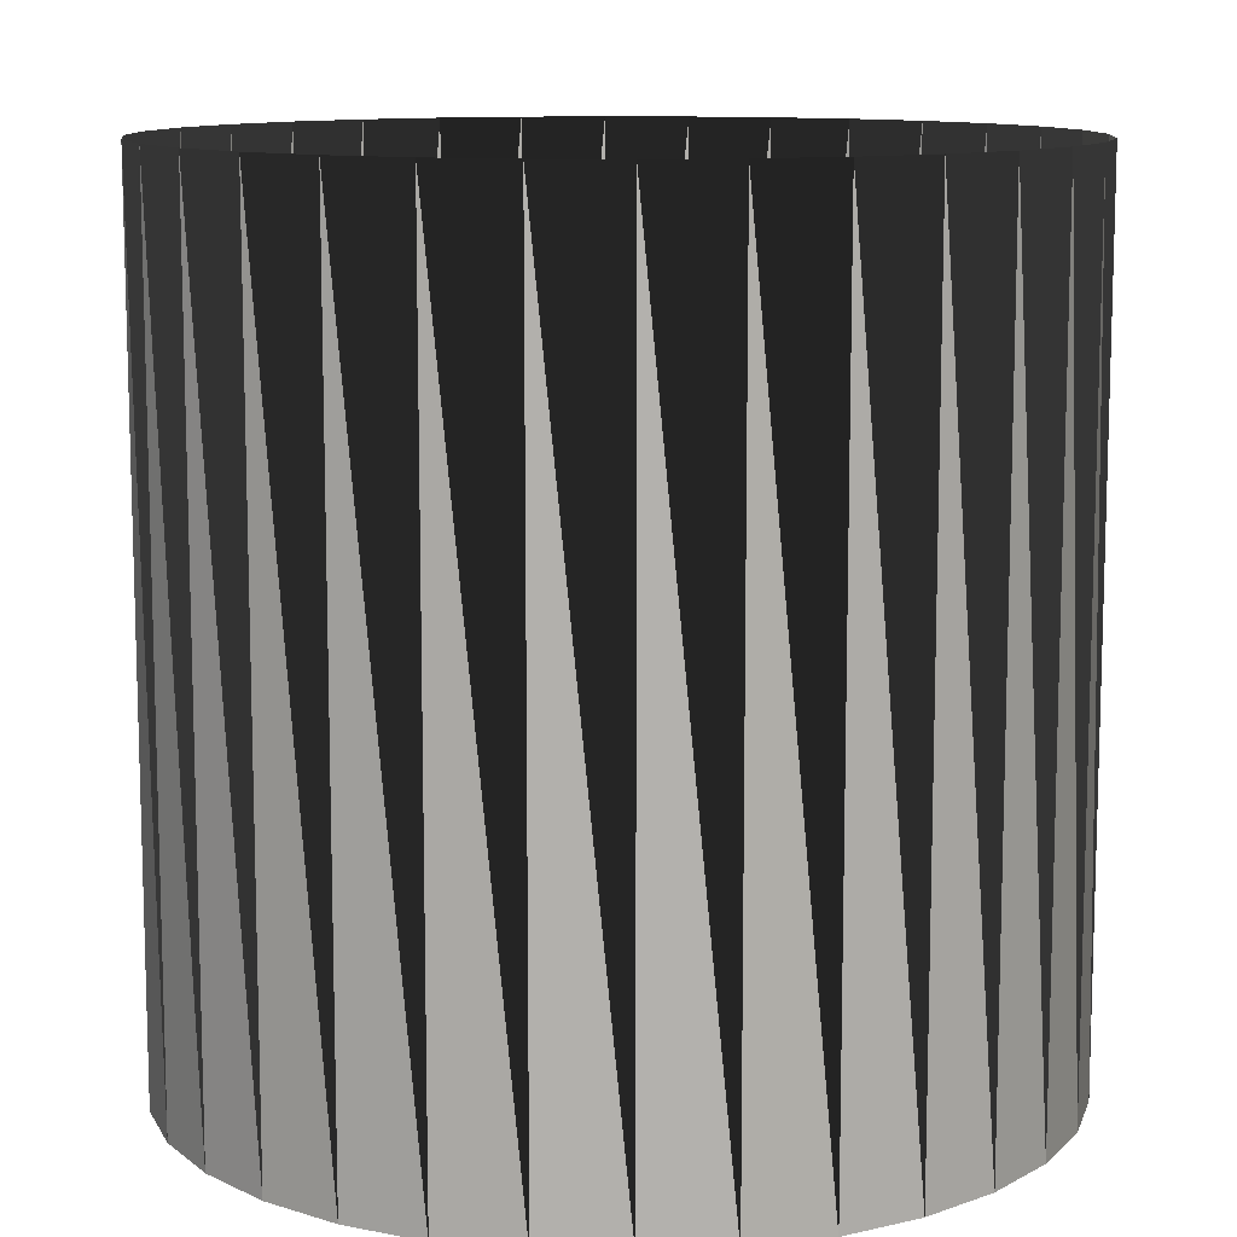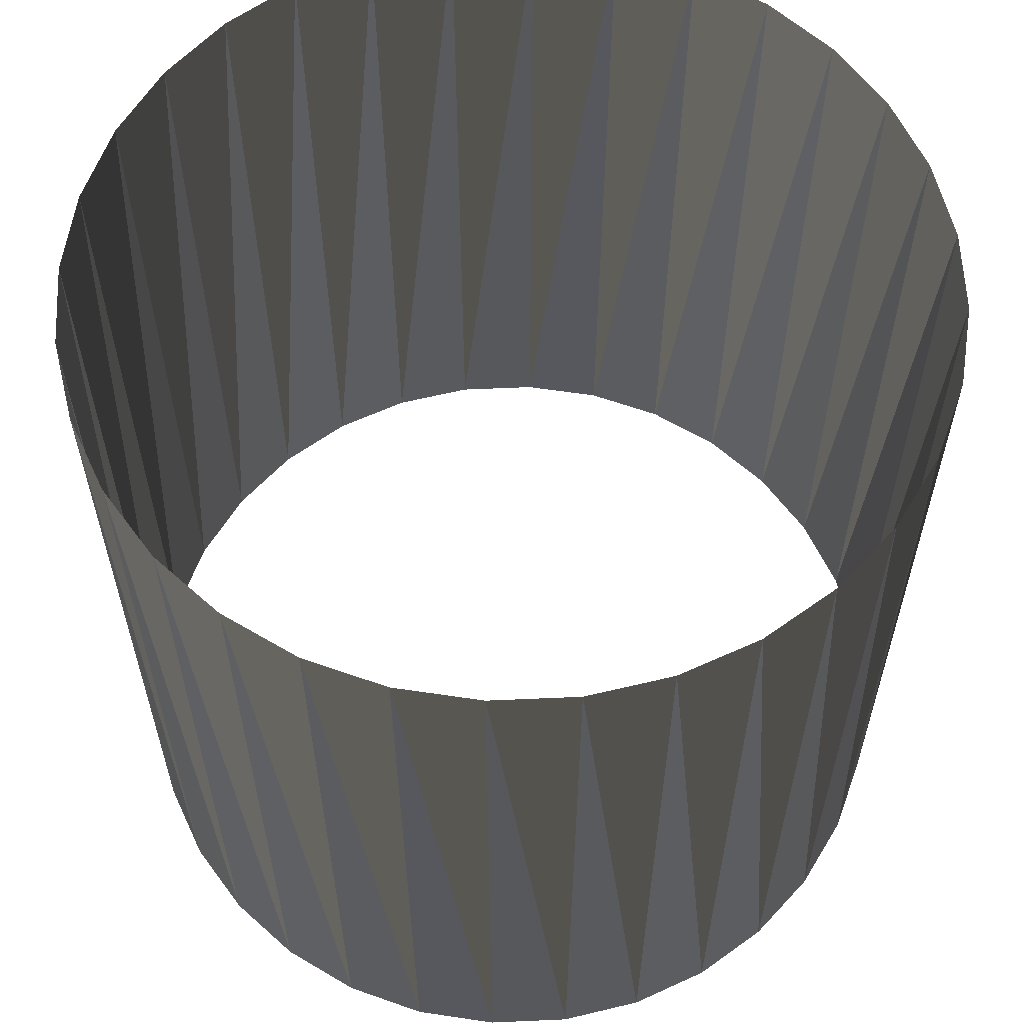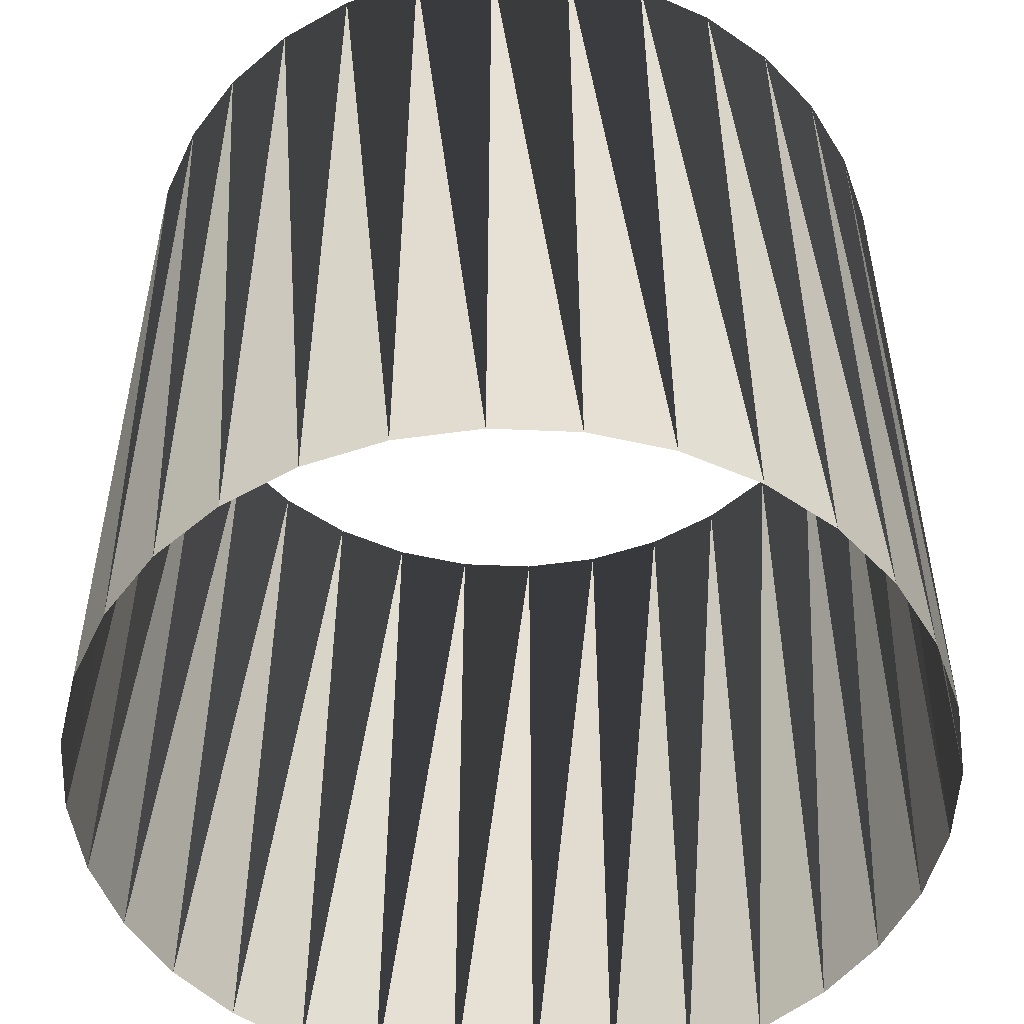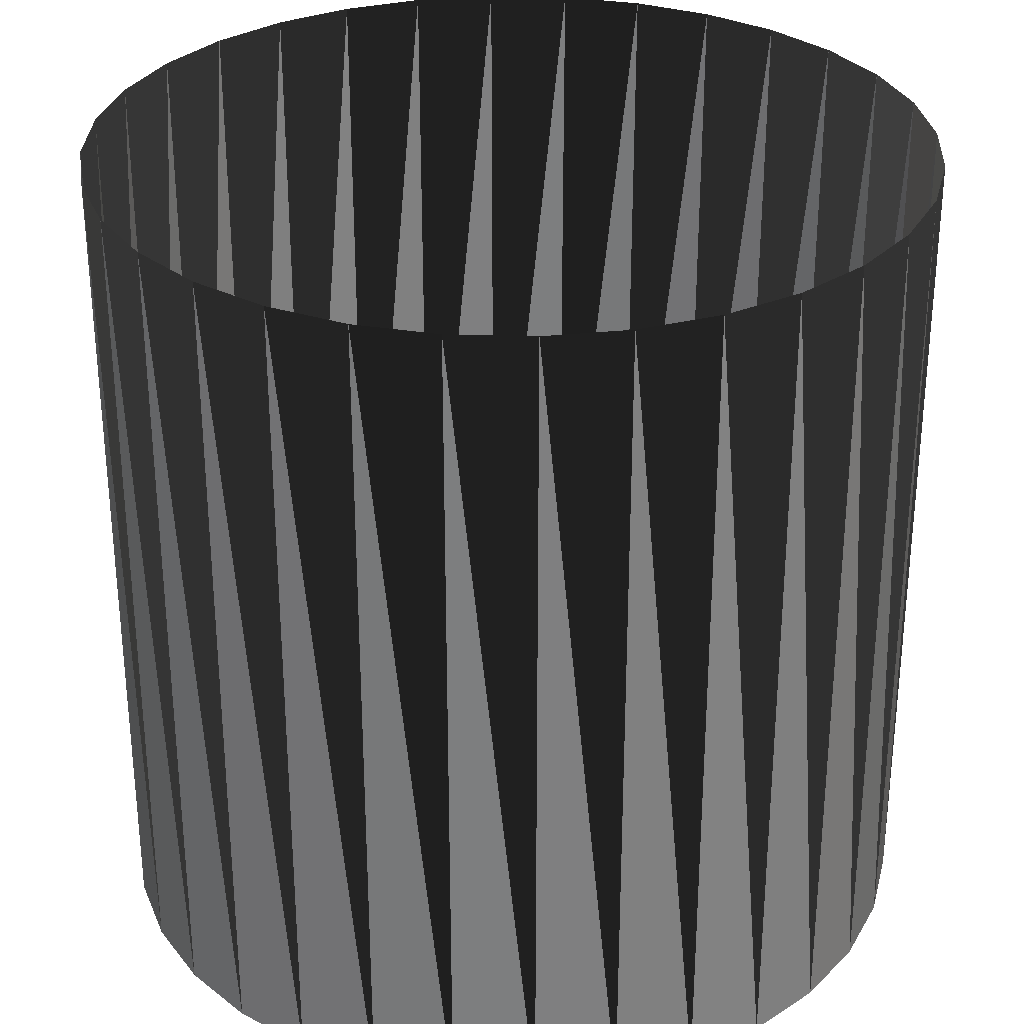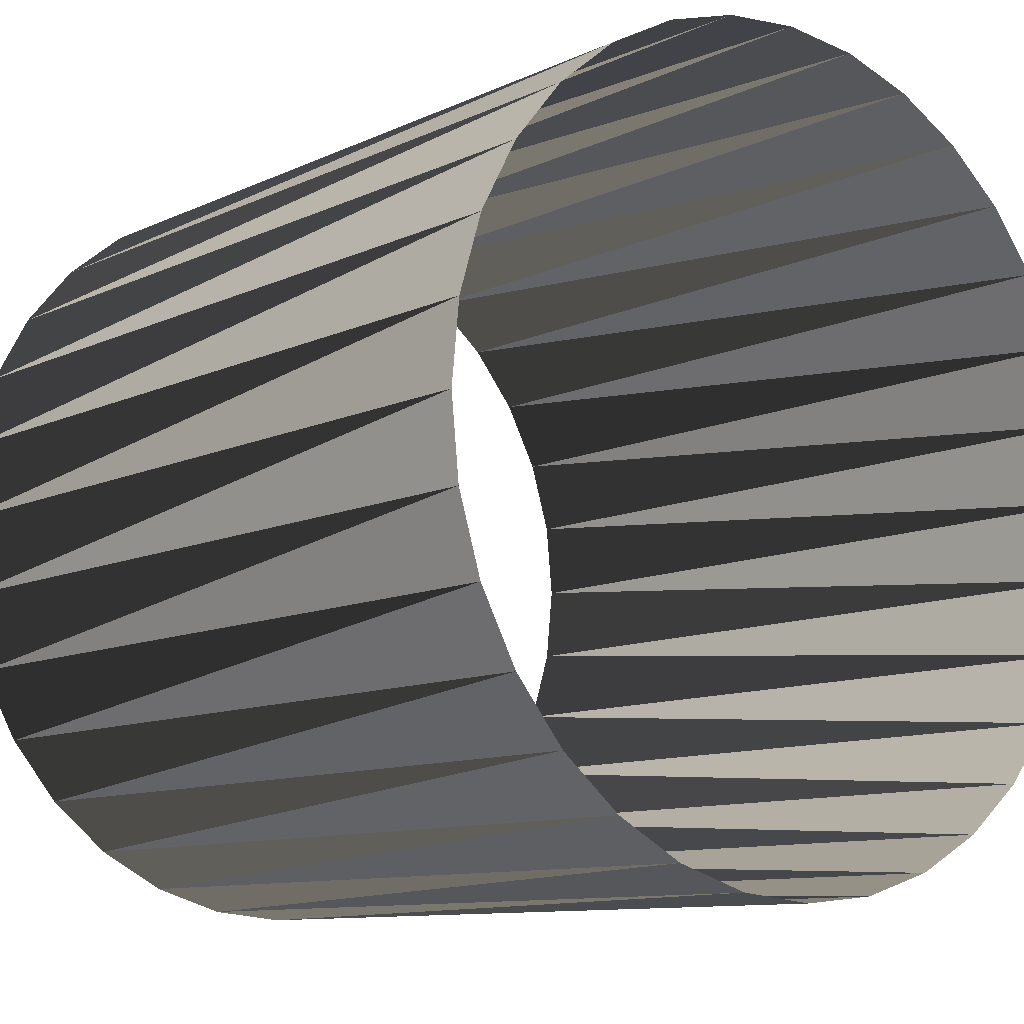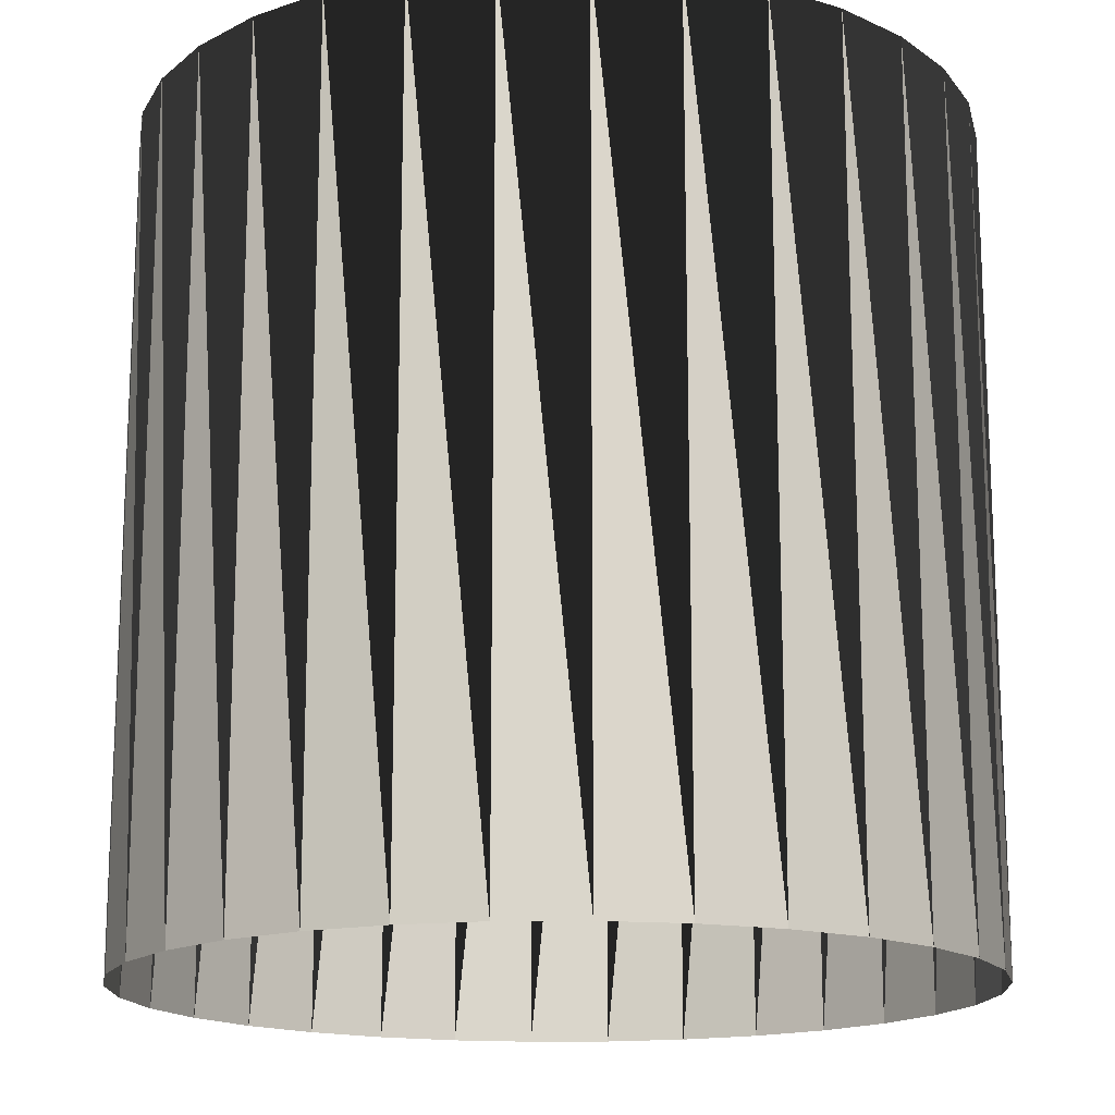
<metadata>
{"format":"obj","ext":"obj","renderer":"f3d","projection":"perspective","resolution":1024,"background":"white","views":[{"elev":11.0,"azim":133.2,"up":"+Y"},{"elev":60.6,"azim":-8.2,"up":"+Y"},{"elev":-51.8,"azim":-64.5,"up":"+Y"},{"elev":30.6,"azim":165.6,"up":"+Y"},{"elev":-10.1,"azim":-40.1,"up":"+Z"},{"elev":-16.0,"azim":86.1,"up":"+Y"}]}
</metadata>
<code>
v 0 1 0
v 1 1 0
v 1 -1 0
v 0.9808 1 0.1951
v 0.9808 -1 0.1951
v 0.9239 1 0.3827
v 0.9239 -1 0.3827
v 0.8315 1 0.5556
v 0.8315 -1 0.5556
v 0.7071 1 0.7071
v 0.7071 -1 0.7071
v 0.5556 1 0.8315
v 0.5556 -1 0.8315
v 0.3827 1 0.9239
v 0.3827 -1 0.9239
v 0.1951 1 0.9808
v 0.1951 -1 0.9808
v 6.123e-17 1 1
v 6.123e-17 -1 1
v -0.1951 1 0.9808
v -0.1951 -1 0.9808
v -0.3827 1 0.9239
v -0.3827 -1 0.9239
v -0.5556 1 0.8315
v -0.5556 -1 0.8315
v -0.7071 1 0.7071
v -0.7071 -1 0.7071
v -0.8315 1 0.5556
v -0.8315 -1 0.5556
v -0.9239 1 0.3827
v -0.9239 -1 0.3827
v -0.9808 1 0.1951
v -0.9808 -1 0.1951
v -1 1 1.225e-16
v -1 -1 1.225e-16
v -0.9808 1 -0.1951
v -0.9808 -1 -0.1951
v -0.9239 1 -0.3827
v -0.9239 -1 -0.3827
v -0.8315 1 -0.5556
v -0.8315 -1 -0.5556
v -0.7071 1 -0.7071
v -0.7071 -1 -0.7071
v -0.5556 1 -0.8315
v -0.5556 -1 -0.8315
v -0.3827 1 -0.9239
v -0.3827 -1 -0.9239
v -0.1951 1 -0.9808
v -0.1951 -1 -0.9808
v -1.837e-16 1 -1
v -1.837e-16 -1 -1
v 0.1951 1 -0.9808
v 0.1951 -1 -0.9808
v 0.3827 1 -0.9239
v 0.3827 -1 -0.9239
v 0.5556 1 -0.8315
v 0.5556 -1 -0.8315
v 0.7071 1 -0.7071
v 0.7071 -1 -0.7071
v 0.8315 1 -0.5556
v 0.8315 -1 -0.5556
v 0.9239 1 -0.3827
v 0.9239 -1 -0.3827
v 0.9808 1 -0.1951
v 0.9808 -1 -0.1951
v 0 -1 0
f 1 2 4
f 66 3 5
f 1 4 6
f 66 5 7
f 1 6 8
f 66 7 9
f 1 8 10
f 66 9 11
f 1 10 12
f 66 11 13
f 1 12 14
f 66 13 15
f 1 14 16
f 66 15 17
f 1 16 18
f 66 17 19
f 1 18 20
f 66 19 21
f 1 20 22
f 66 21 23
f 1 22 24
f 66 23 25
f 1 24 26
f 66 25 27
f 1 26 28
f 66 27 29
f 1 28 30
f 66 29 31
f 1 30 32
f 66 31 33
f 1 32 34
f 66 33 35
f 1 34 36
f 66 35 37
f 1 36 38
f 66 37 39
f 1 38 40
f 66 39 41
f 1 40 42
f 66 41 43
f 1 42 44
f 66 43 45
f 1 44 46
f 66 45 47
f 1 46 48
f 66 47 49
f 1 48 50
f 66 49 51
f 1 50 52
f 66 51 53
f 1 52 54
f 66 53 55
f 1 54 56
f 66 55 57
f 1 56 58
f 66 57 59
f 1 58 60
f 66 59 61
f 1 60 62
f 66 61 63
f 1 62 64
f 66 63 65
f 1 64 2
f 66 65 3
f 2 3 4
f 3 4 5
f 4 5 6
f 5 6 7
f 6 7 8
f 7 8 9
f 8 9 10
f 9 10 11
f 10 11 12
f 11 12 13
f 12 13 14
f 13 14 15
f 14 15 16
f 15 16 17
f 16 17 18
f 17 18 19
f 18 19 20
f 19 20 21
f 20 21 22
f 21 22 23
f 22 23 24
f 23 24 25
f 24 25 26
f 25 26 27
f 26 27 28
f 27 28 29
f 28 29 30
f 29 30 31
f 30 31 32
f 31 32 33
f 32 33 34
f 33 34 35
f 34 35 36
f 35 36 37
f 36 37 38
f 37 38 39
f 38 39 40
f 39 40 41
f 40 41 42
f 41 42 43
f 42 43 44
f 43 44 45
f 44 45 46
f 45 46 47
f 46 47 48
f 47 48 49
f 48 49 50
f 49 50 51
f 50 51 52
f 51 52 53
f 52 53 54
f 53 54 55
f 54 55 56
f 55 56 57
f 56 57 58
f 57 58 59
f 58 59 60
f 59 60 61
f 60 61 62
f 61 62 63
f 62 63 64
f 63 64 65
f 64 65 2
f 65 2 3

</code>
